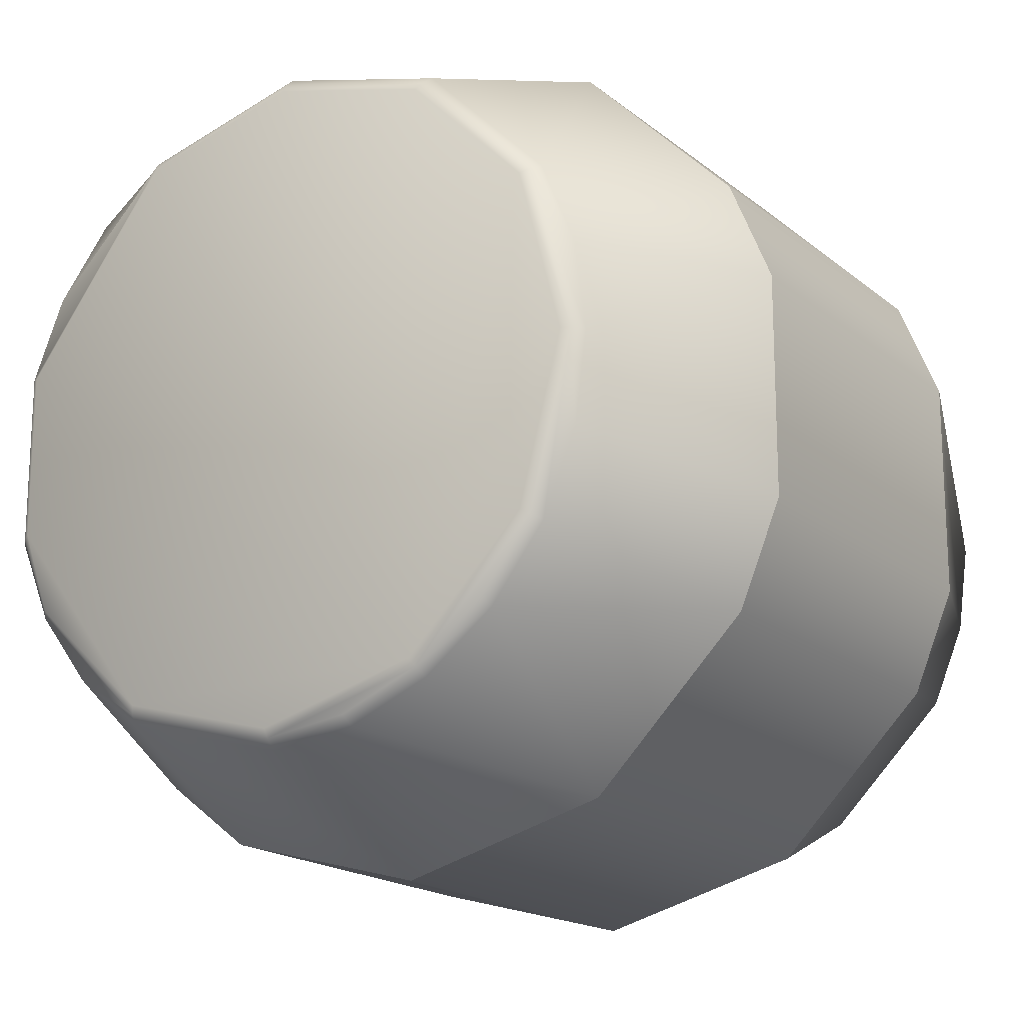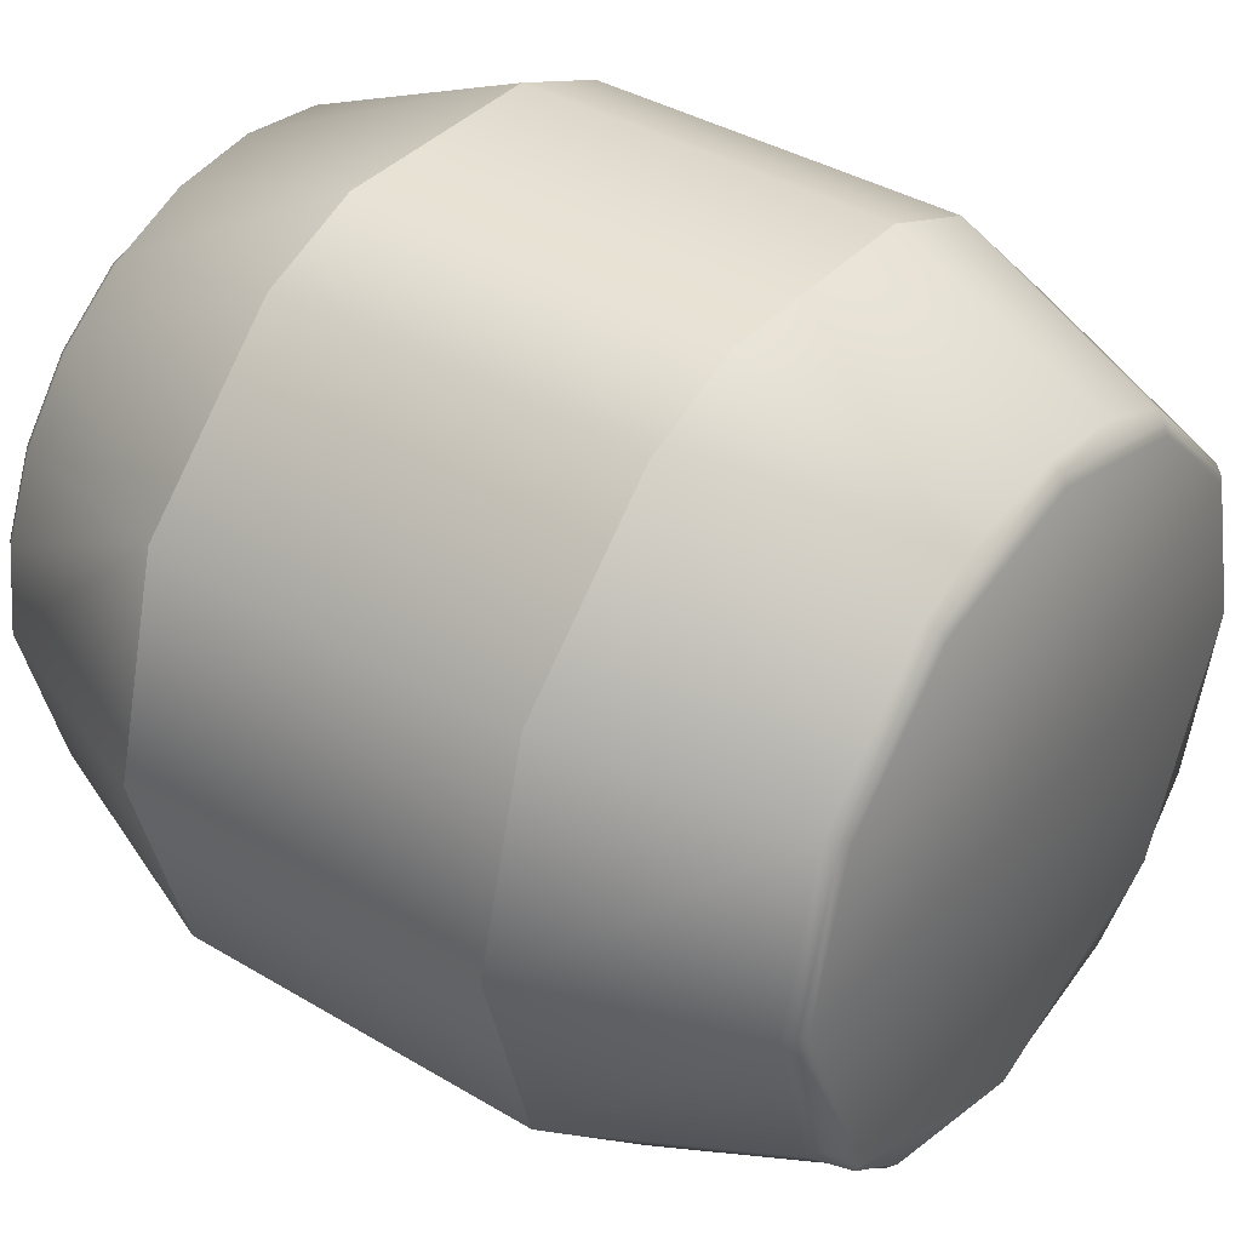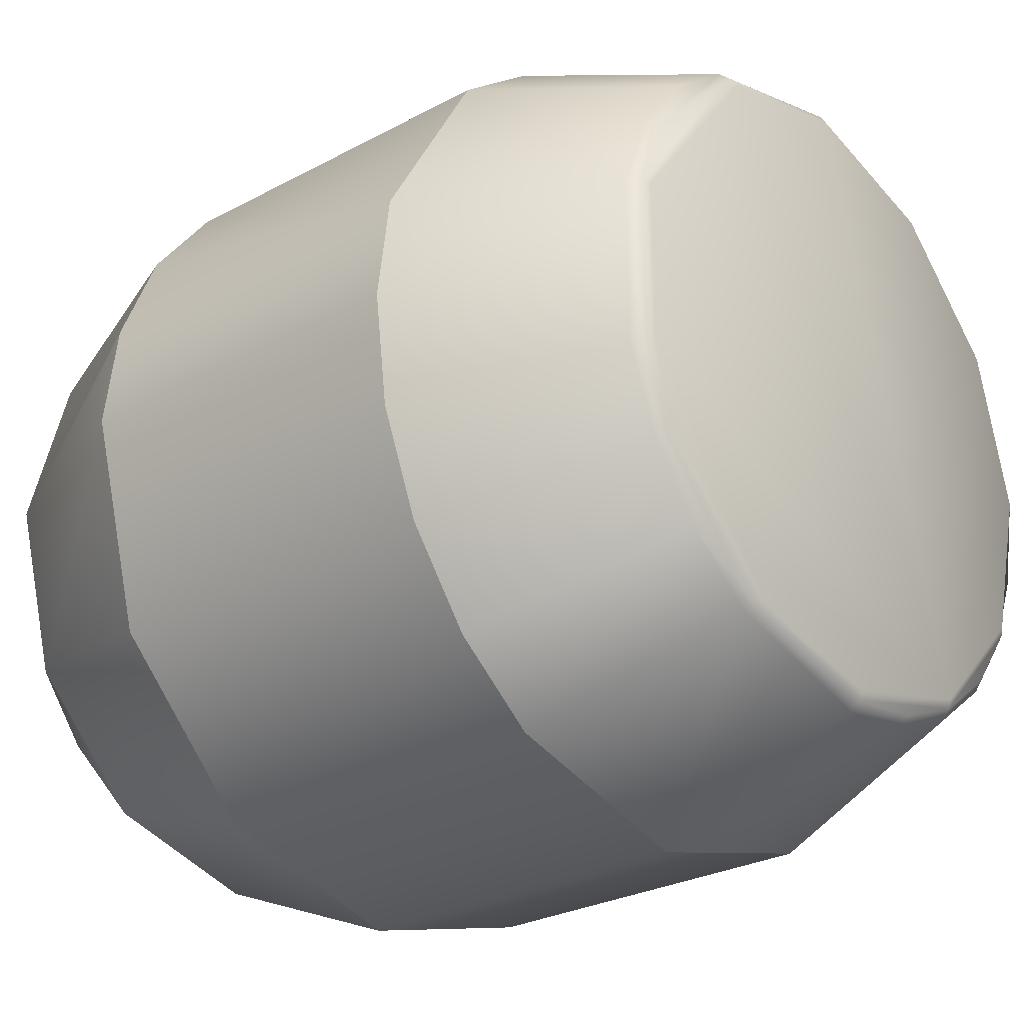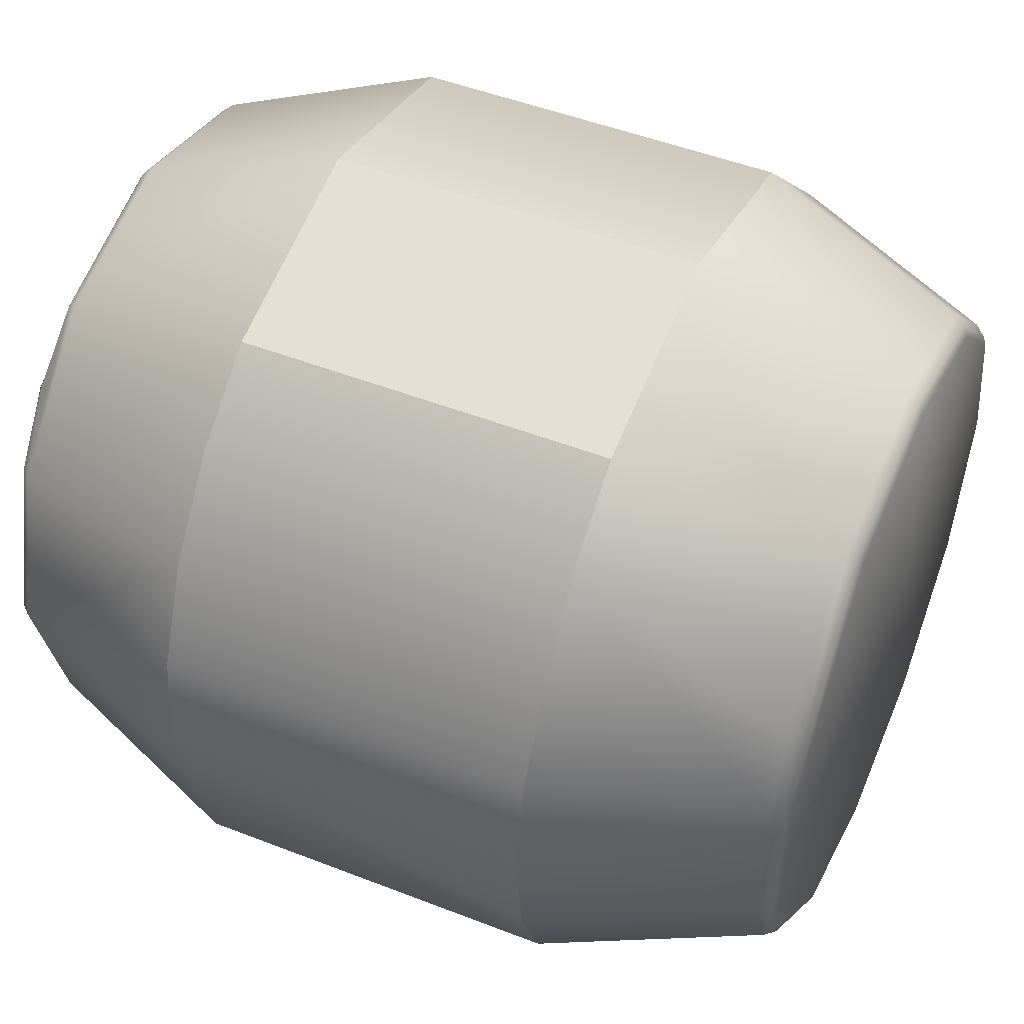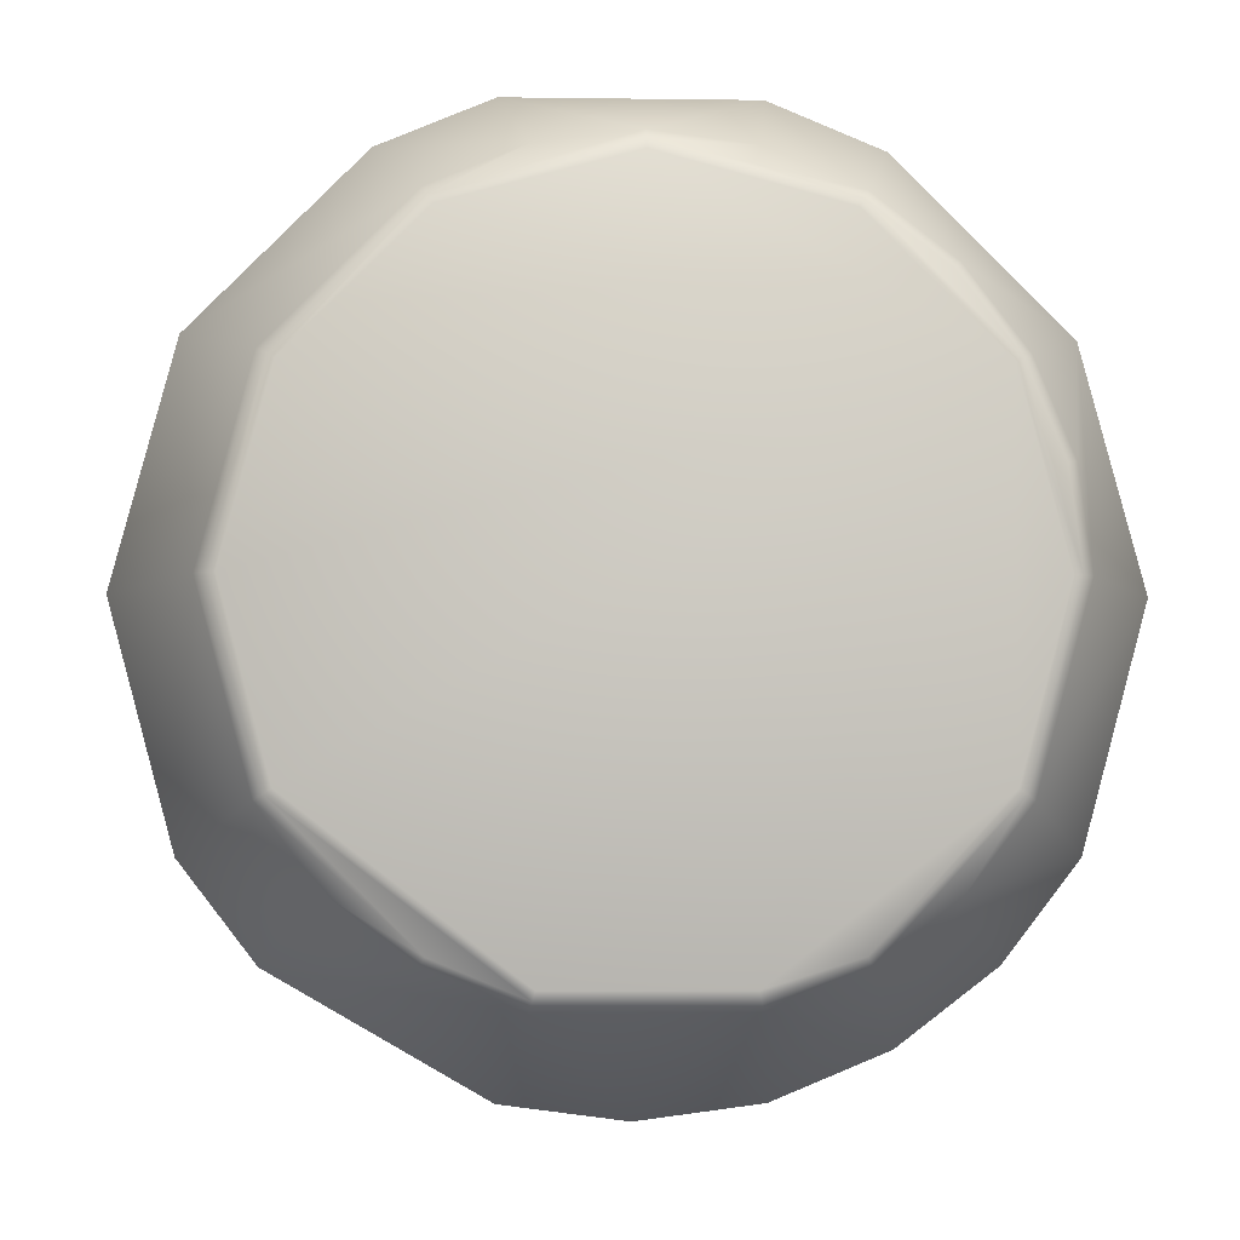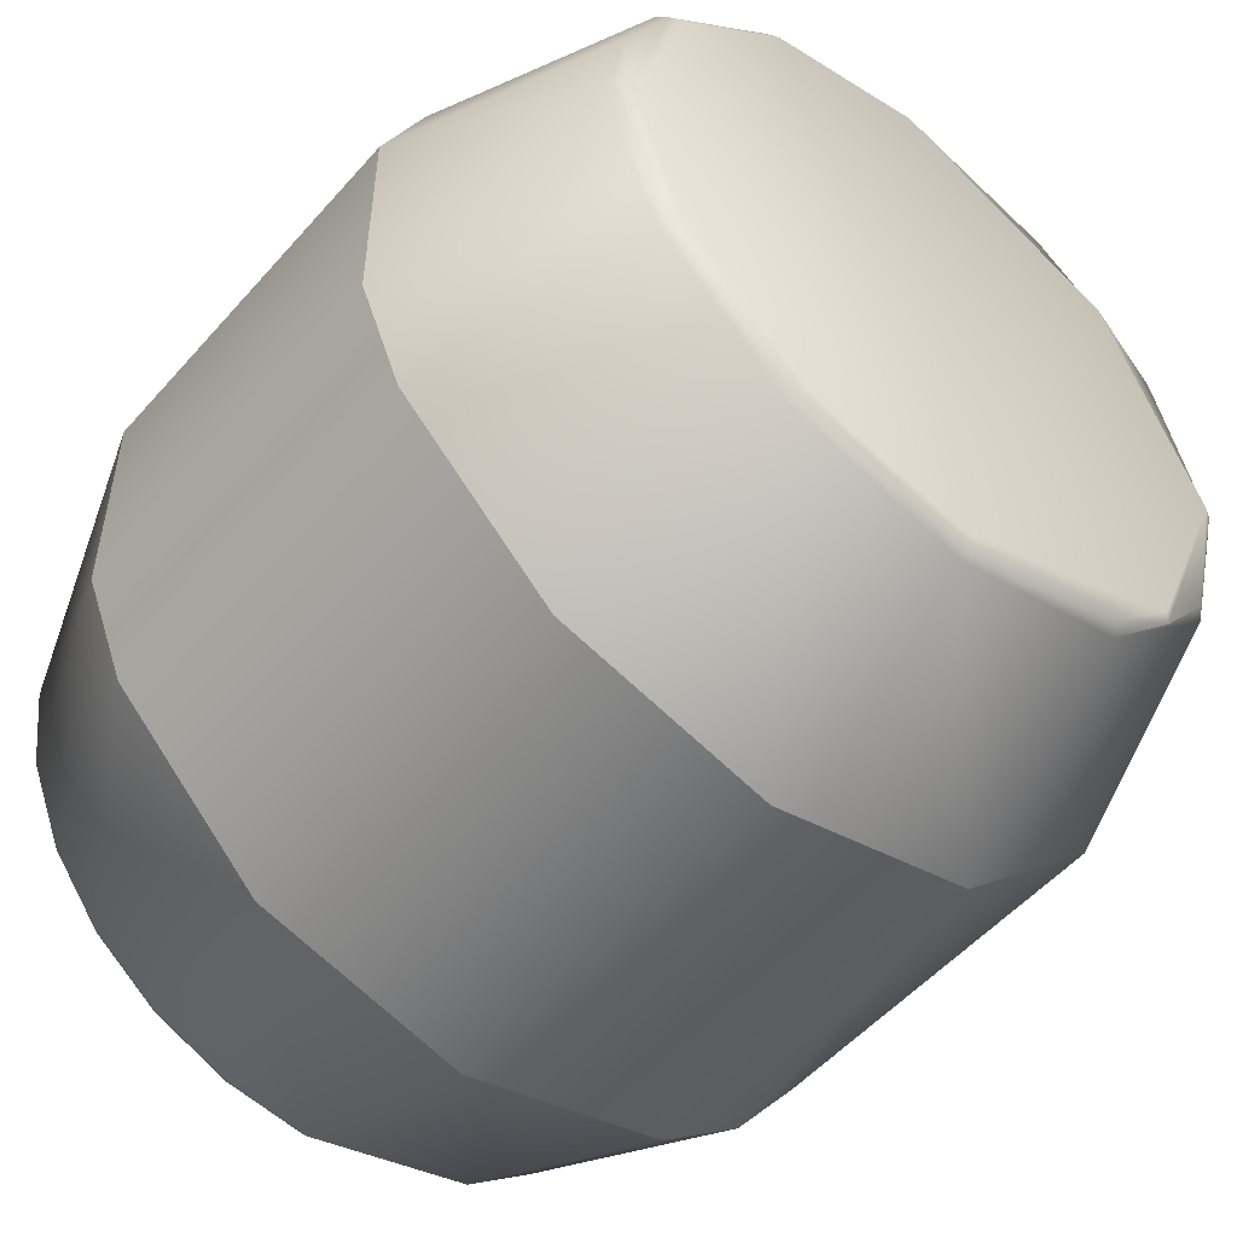
<metadata>
{"format":"obj","ext":"obj","renderer":"f3d","projection":"perspective","resolution":1024,"background":"white","views":[{"elev":-17.9,"azim":123.5,"up":"+Z"},{"elev":38.5,"azim":-143.0,"up":"+Y"},{"elev":-27.1,"azim":39.9,"up":"+Z"},{"elev":48.4,"azim":23.6,"up":"+Z"},{"elev":-3.8,"azim":87.2,"up":"+Y"},{"elev":-52.6,"azim":-130.0,"up":"+Z"}]}
</metadata>
<code>
o GT_Snowball_Autocannon
v 0.2624 1.08 0.6398
v 0.2624 1.026 0.77
v 0.2624 1.08 0.3602
v 0.2624 1.026 0.23
v 0.2624 0.828 0.03235
v 0.2624 0.558 -0.04
v 0.2624 0.288 0.03235
v 0.2624 0.09035 0.23
v 0.2624 0.018 0.5
v 0.2624 0.0364 0.6398
v 0.2624 0.09035 0.77
v 0.2624 0.1762 0.8818
v 0.2624 0.288 0.9677
v 0.2624 0.558 1.04
v 0.2624 0.828 0.9677
v 0.7376 0.288 0.9677
v 0.7376 0.558 1.04
v 0.7376 0.828 0.9677
v 0.7376 1.026 0.77
v 0.7376 1.08 0.6398
v 0.7376 1.08 0.3602
v 0.7376 1.026 0.23
v 0.7376 0.828 0.03235
v 0.7376 0.558 -0.04
v 0.7376 0.288 0.03235
v 0.7376 0.1762 0.1182
v 0.7376 0.09035 0.23
v 0.7376 0.0364 0.3602
v 0.7376 0.018 0.5
v 0.7376 0.0364 0.6398
v 0.7376 0.1762 0.8818
v 1.031 0.1655 0.3948
v 1.031 0.1655 0.6052
v 1.031 0.3548 0.8519
v 1.031 0.558 0.9063
v 1.031 0.7612 0.8519
v 1.031 0.9099 0.7032
v 1.031 0.9643 0.5
v 1.031 0.9099 0.2968
v 1.031 0.7612 0.1481
v 1.031 0.558 0.09366
v 1.031 0.3548 0.1481
v -0.03107 0.9643 0.5
v -0.03107 0.9099 0.2968
v -0.03107 0.7612 0.1481
v -0.03107 0.558 0.09366
v -0.03107 0.2707 0.2127
v -0.03107 0.1517 0.5
v -0.03107 0.2707 0.7873
v -0.03107 0.558 0.9063
v -0.03107 0.7612 0.8519
v -0.03107 0.9099 0.7032
v -0.01187 0.9295 0.2855
v -0.02455 0.9192 0.2915
v -0.01187 0.9724 0.389
v -0.01187 0.7725 0.1285
v -0.02455 0.7665 0.1388
v -0.01187 0.558 0.07099
v -0.02455 0.558 0.08291
v -0.01187 0.3435 0.1285
v -0.02455 0.3495 0.1388
v -0.02455 0.2631 0.2051
v -0.01187 0.1865 0.2855
v -0.02455 0.1968 0.2915
v -0.01187 0.129 0.5
v -0.02455 0.1409 0.5
v -0.01187 0.1865 0.7145
v -0.02455 0.1968 0.7085
v -0.02455 0.2631 0.7949
v -0.01187 0.3435 0.8715
v -0.02455 0.3495 0.8612
v -0.01187 0.558 0.929
v -0.02455 0.558 0.9171
v -0.01187 0.7725 0.8715
v -0.02455 0.7665 0.8612
v -0.01187 0.9295 0.7145
v -0.02455 0.9192 0.7085
v -0.01187 0.9724 0.611
v -0.01187 0.987 0.5
v -0.02455 0.9751 0.5
v 1.025 0.1551 0.608
v 1.012 0.1436 0.611
v 1.025 0.1968 0.7085
v 1.012 0.1865 0.7145
v 1.012 0.2546 0.8034
v 1.025 0.3495 0.8612
v 1.012 0.3435 0.8715
v 1.025 0.558 0.9171
v 1.012 0.558 0.929
v 1.025 0.7665 0.8612
v 1.012 0.7725 0.8715
v 1.025 0.9192 0.7085
v 1.012 0.9295 0.7145
v 1.012 0.9724 0.611
v 1.025 0.9751 0.5
v 1.012 0.987 0.5
v 1.012 0.9724 0.389
v 1.025 0.9192 0.2915
v 1.012 0.9295 0.2855
v 1.025 0.8529 0.2051
v 1.012 0.8614 0.1966
v 1.025 0.7665 0.1388
v 1.012 0.7725 0.1285
v 1.025 0.666 0.09712
v 1.012 0.669 0.0856
v 1.025 0.558 0.08291
v 1.012 0.558 0.07099
v 1.025 0.3495 0.1388
v 1.012 0.3435 0.1285
v 1.012 0.2546 0.1966
v 1.025 0.1968 0.2915
v 1.012 0.1865 0.2855
v 1.025 0.1551 0.392
v 1.012 0.1436 0.389
f 13 16 17 14
f 21 3 1 20
f 49 48 66 68 69
f 46 47 48 49 50 51 52 43 44 45
f 47 46 59 61 62
f 52 51 75 77
f 50 49 69 71 73
f 111 108 42 32 113
f 46 45 57 59
f 45 44 54 57
f 51 50 73 75
f 43 52 77 80
f 1 3 55 79 78
f 92 90 36 37
f 81 113 32 33
f 106 104 102 40 41
f 88 86 34 35
f 95 92 37 38
f 90 88 35 36
f 108 106 41 42
f 40 39 38 37 36 35 34 33 32 42 41
f 102 100 98 39 40
f 86 83 81 33 34
f 31 85 87 16
f 14 15 74 72
f 56 5 6 58
f 4 5 56 53
f 55 3 4 53
f 96 97 21 20 94
f 1 78 76 2
f 18 91 93 19
f 29 28 114 82 30
f 89 91 18 17
f 54 80 79 55 53
f 98 95 38 39
f 16 87 89 17
f 99 22 21 97
f 74 15 2 76
f 109 25 24 107
f 58 6 7 60
f 60 7 8 63
f 27 26 110 112 114 28
f 31 30 82 84 85
f 63 8 9 65
f 23 103 105 107 24
f 101 103 23 22 99
f 110 26 25 109
f 19 93 94 20
f 13 70 67 11 12
f 65 9 10 11 67
f 70 13 14 72
f 14 17 18 15
f 78 79 80 77 76
f 56 58 59 57
f 67 70 71 69 68
f 108 111 112 110 109
f 63 65 66 64
f 70 72 73 71
f 53 56 57 54
f 74 76 77 75
f 92 95 96 94 93
f 95 98 99 97 96
f 58 60 61 59
f 72 74 75 73
f 90 92 93 91
f 81 83 84 82
f 102 104 105 103 101 100
f 88 90 91 89
f 83 86 87 85 84
f 48 47 62 64 66
f 65 67 68 66
f 60 63 64 62 61
f 98 100 101 99
f 106 108 109 107
f 104 106 107 105
f 82 114 113 81
f 86 88 89 87
f 111 113 114 112
f 2 19 20 1
f 7 25 26 27 8
f 25 7 6 24
f 22 23 5 4
f 30 31 12 11 10
f 44 43 80 54
f 18 19 2 15
f 13 12 31 16
f 24 6 5 23
f 9 8 27 28 29
f 10 9 29 30
f 22 4 3 21

</code>
